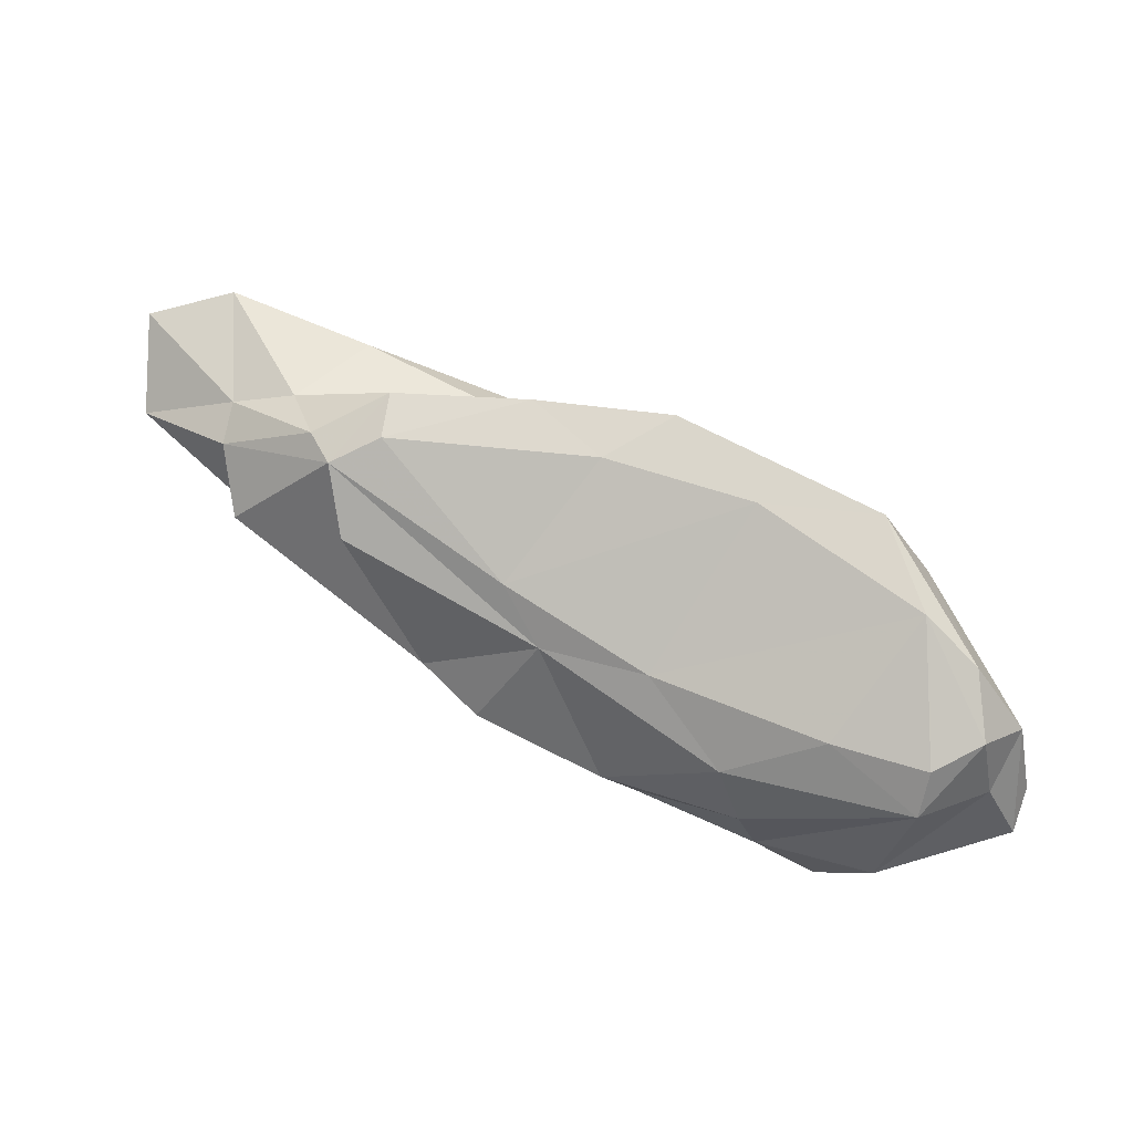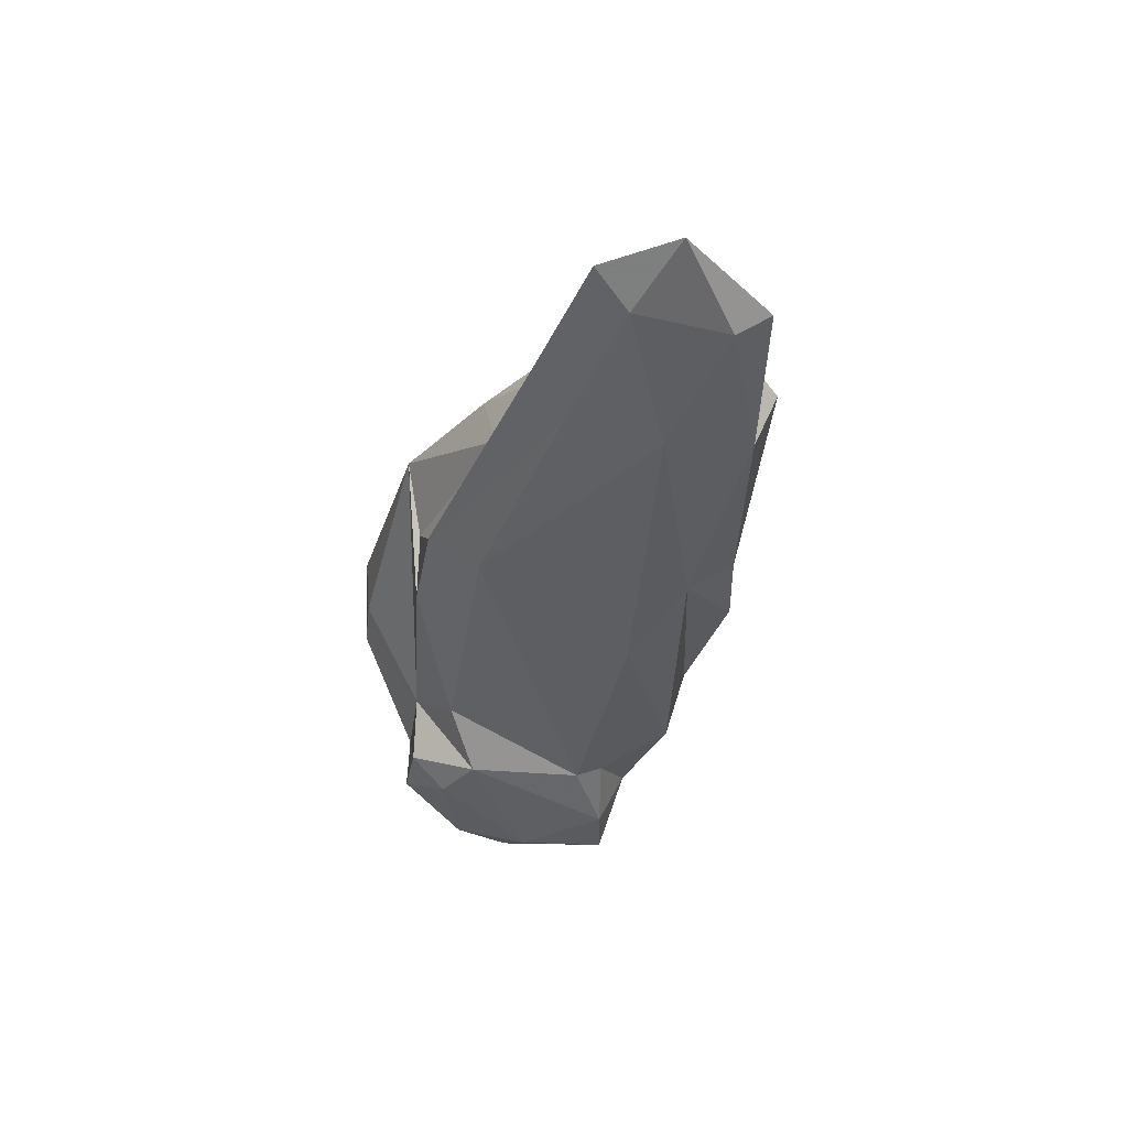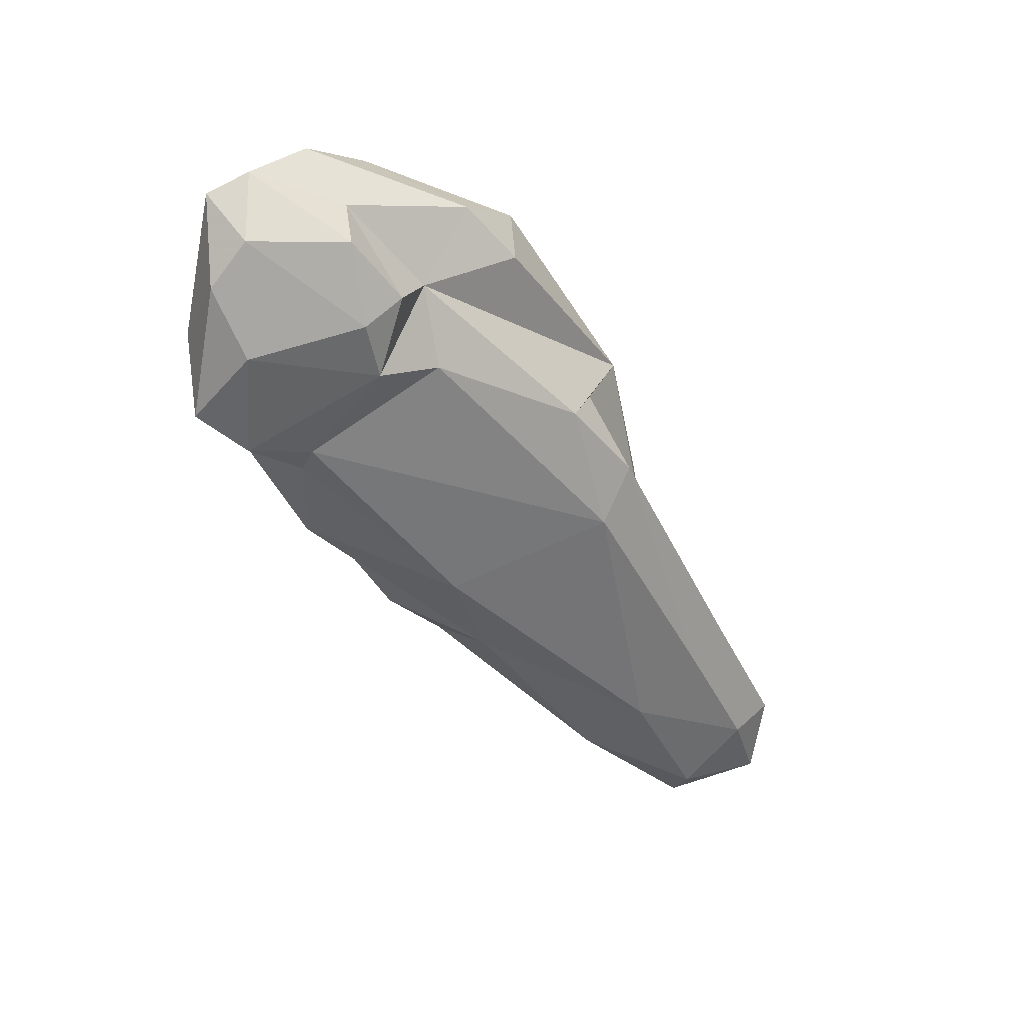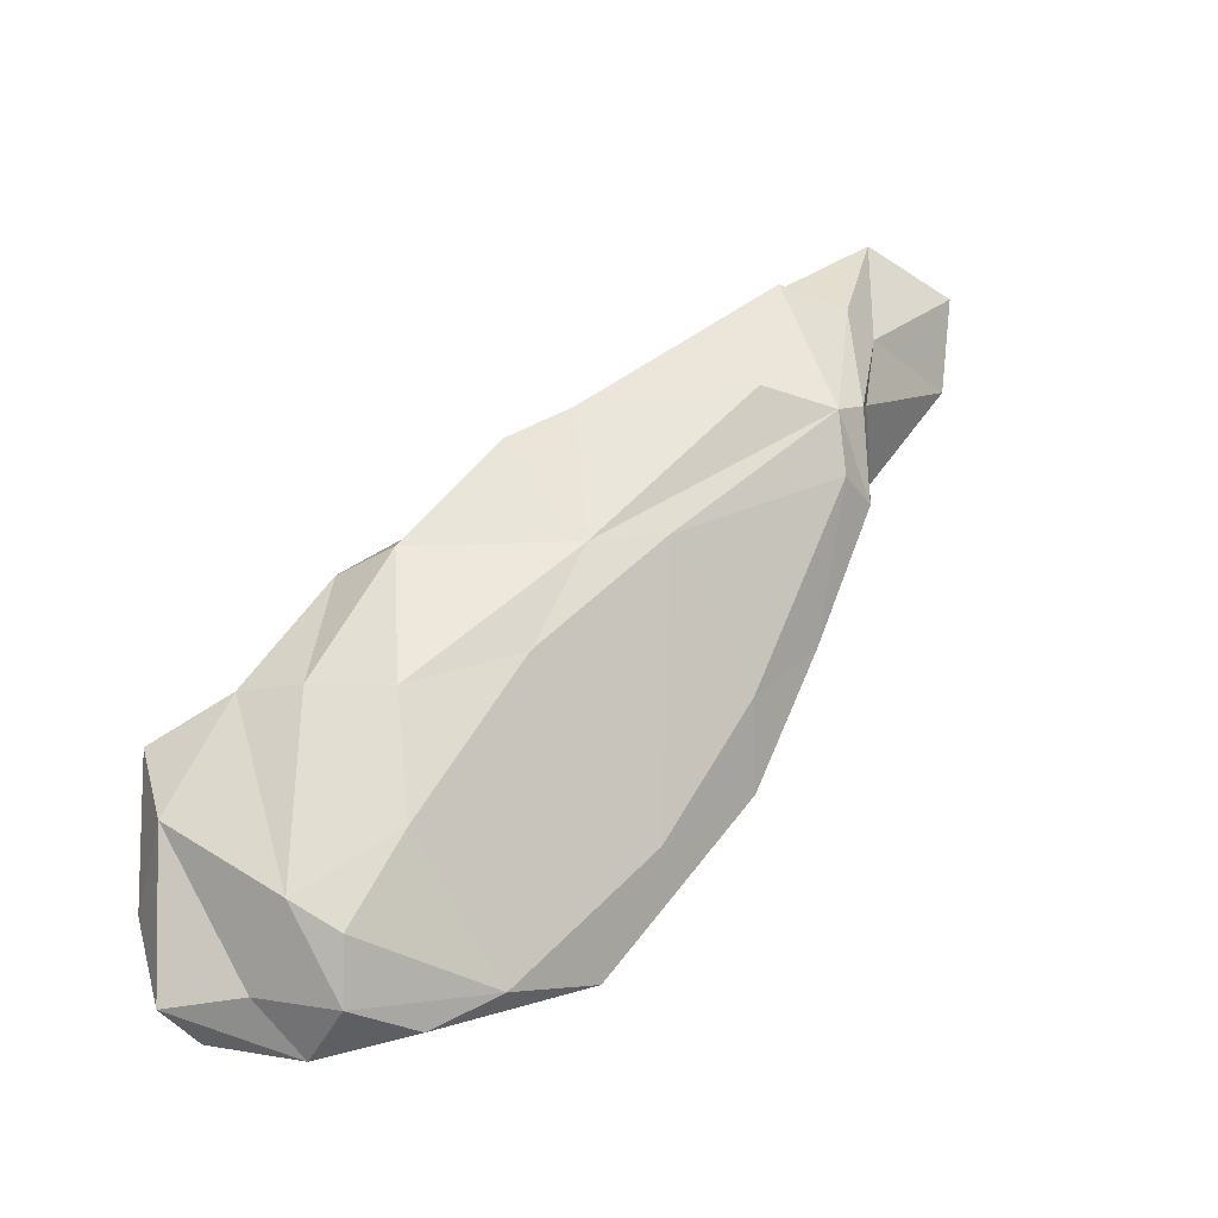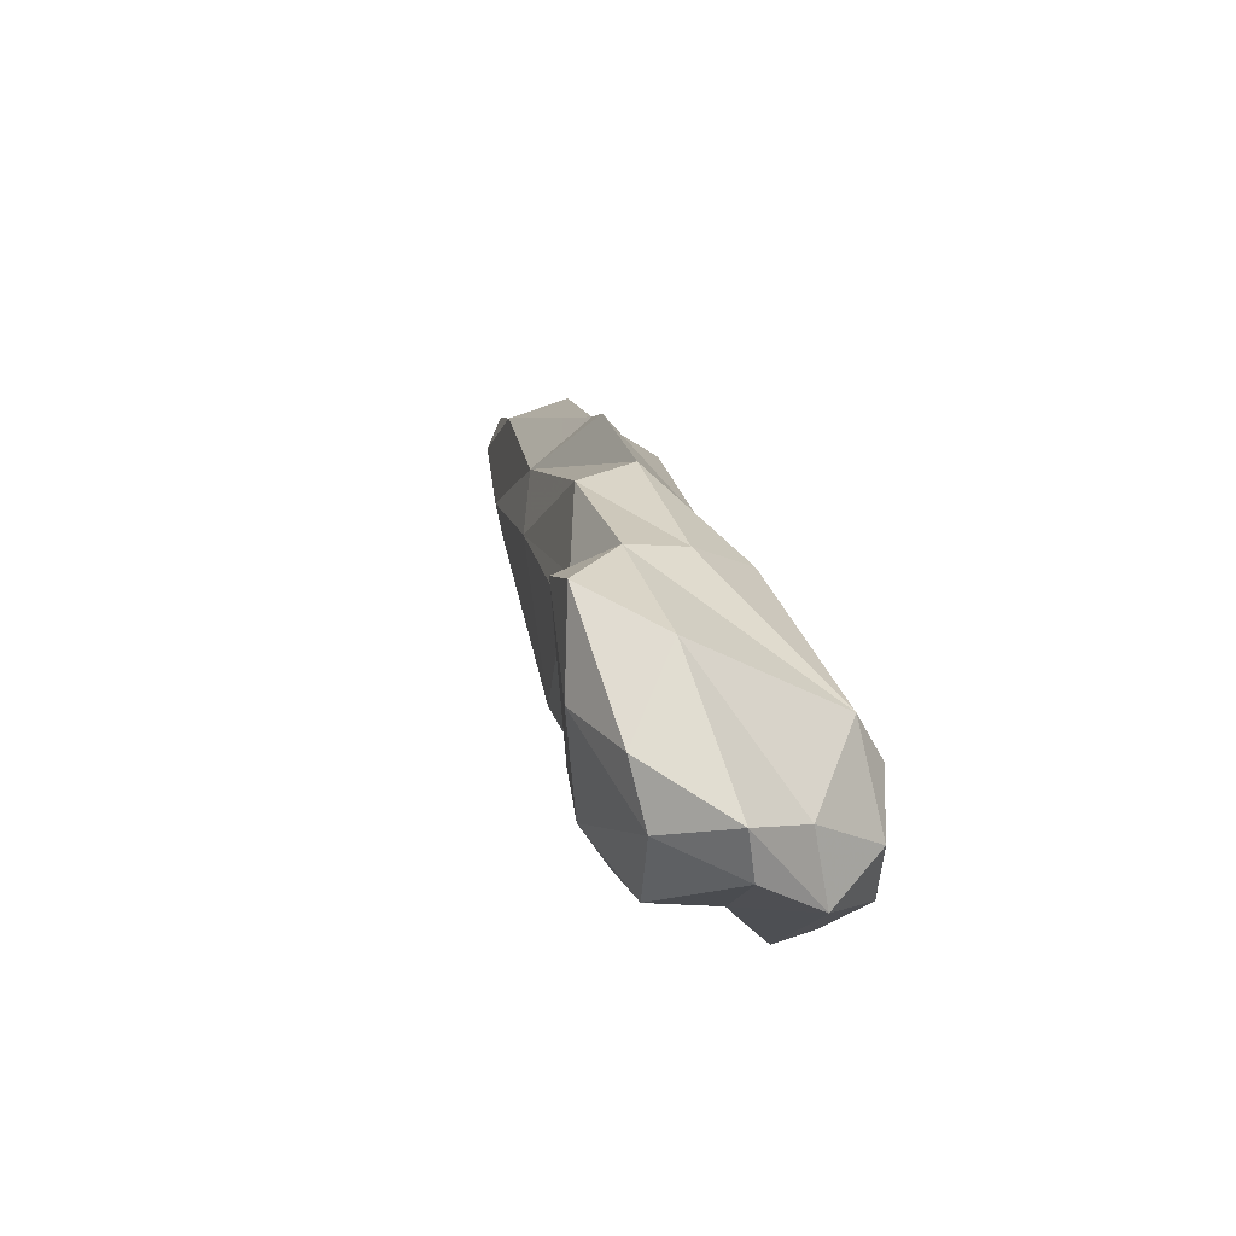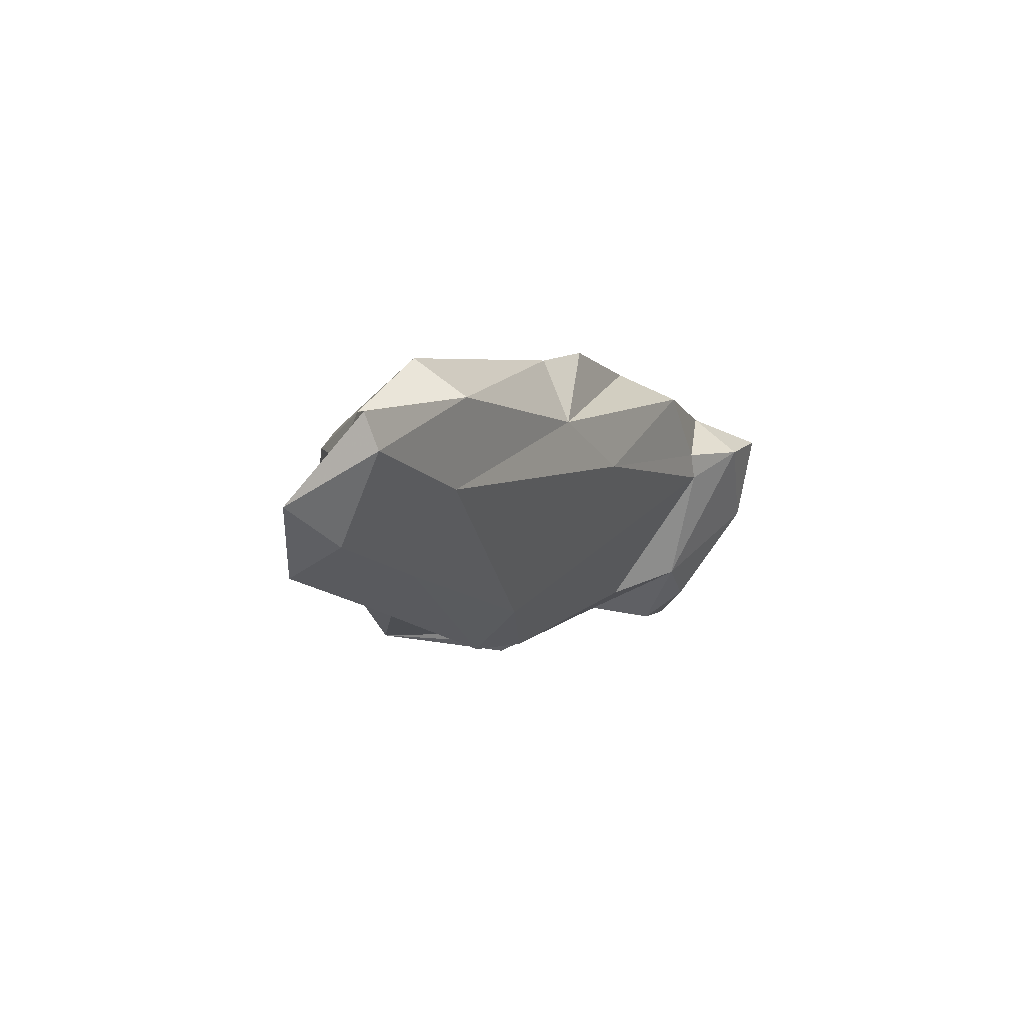
<metadata>
{"format":"obj","ext":"obj","renderer":"f3d","projection":"perspective","resolution":1024,"background":"white","views":[{"elev":76.6,"azim":-117.9,"up":"+Z"},{"elev":-32.0,"azim":109.0,"up":"+Z"},{"elev":-49.9,"azim":-23.9,"up":"+Z"},{"elev":8.2,"azim":-42.3,"up":"+Y"},{"elev":-16.2,"azim":-104.5,"up":"+Y"},{"elev":32.1,"azim":114.2,"up":"+Y"}]}
</metadata>
<code>
v 197.6 276.4 61.06
v 199.2 283.6 59.01
v 200.9 285.9 55.38
v 200.1 276.4 58.15
v 200 277.1 64.26
v 200.5 281.5 66.15
v 199.3 279.2 57.17
v 203.7 288.3 58.15
v 199.3 274.7 61.8
v 205 288.9 61.25
v 202.1 280.1 67.78
v 204.1 287 55.45
v 202.2 281.5 55.62
v 207.3 289 64.58
v 205.1 275 59.23
v 202 276.9 67.73
v 209.3 292.7 57.65
v 207.5 286.7 56.79
v 201.9 274.3 65.42
v 209.1 280.9 57.34
v 205.5 275.5 68.53
v 205.8 283.8 67.24
v 207.3 278.3 57.32
v 207.5 288.2 57.03
v 204.6 274.9 62.34
v 208.7 276.9 58.97
v 211.2 274.6 66.19
v 210.4 294.1 60.54
v 210.1 277.6 61.92
v 208.9 276.7 69.56
v 216.4 298.5 60.58
v 222.4 297.8 58.7
v 213.2 290 66.14
v 218 281.2 69.13
v 214.9 276.3 65.92
v 214.4 275.8 69.25
v 212.3 280.7 59.67
v 220.2 299.7 61.05
v 224.1 282.6 68.83
v 218.6 293.3 57.59
v 223.9 287.1 68.89
v 225.5 287.5 60.32
v 221.2 282.1 61.95
v 220.8 294.4 66.68
v 217.3 294.2 65.2
v 222.4 282.7 65.03
v 225.8 284.7 62.39
v 234 300 59.48
v 230.2 296.5 68.44
v 230.5 299.5 67.64
v 227 300.6 66.01
v 231.7 305.1 62.64
v 228.4 288.7 68.47
v 229.3 289.7 65.21
v 235.6 299.3 64.76
v 232.5 299.5 67.38
v 232.3 295 68.13
v 235.3 303.8 63.74
v 235.4 295.6 61.04
v 236.9 294.4 62.97
v 232.2 303.9 59.73
v 241.5 300.7 61.45
v 237.2 302.3 63.8
v 239.9 306.9 60.9
v 240 305.1 60.22
v 243 299.6 63.23
v 244.4 304.2 62.48
g foo
f 4 7 13
f 13 7 3
f 23 4 13
f 12 13 3
f 15 4 23
f 23 13 20
f 20 13 12
f 26 15 23
f 20 12 18
f 26 23 20
f 4 9 1
f 4 1 7
f 7 1 2
f 7 2 3
f 2 8 3
f 4 15 9
f 3 8 12
f 9 15 25
f 18 12 24
f 8 24 12
f 17 24 8
f 15 26 25
f 26 29 25
f 26 20 29
f 18 37 20
f 29 20 37
f 24 17 40
f 18 24 40
f 32 40 17
f 43 29 37
f 37 18 42
f 42 18 40
f 43 37 42
f 47 43 42
f 42 40 48
f 40 32 48
f 48 32 61
f 47 42 59
f 59 42 48
f 59 60 47
f 59 48 62
f 48 61 65
f 65 61 64
f 60 59 62
f 62 48 65
f 62 66 60
f 66 62 67
f 67 62 65
f 67 65 64
f 2 1 5
f 9 19 1
f 1 19 5
f 2 5 6
f 6 8 2
f 8 6 10
f 9 25 19
f 17 8 10
f 19 25 27
f 29 27 25
f 10 28 17
f 17 28 32
f 32 28 31
f 35 27 29
f 32 31 38
f 29 39 35
f 43 39 29
f 46 39 43
f 47 46 43
f 32 38 61
f 54 46 47
f 52 61 38
f 54 47 60
f 60 55 54
f 58 61 52
f 58 64 61
f 63 55 66
f 64 58 63
f 55 60 66
f 63 66 67
f 67 64 63
f 16 5 19
f 5 16 6
f 14 10 6
f 16 19 21
f 27 21 19
f 27 36 21
f 14 28 10
f 45 28 14
f 28 45 31
f 27 35 36
f 36 35 39
f 38 31 45
f 51 38 45
f 46 54 39
f 39 54 53
f 38 51 50
f 50 52 38
f 55 53 54
f 55 57 53
f 56 58 50
f 50 58 52
f 56 57 55
f 55 63 56
f 58 56 63
f 6 16 11
f 6 11 22
f 22 14 6
f 16 21 30
f 11 16 30
f 22 11 30
f 30 21 36
f 22 30 33
f 33 30 34
f 14 22 33
f 14 33 45
f 34 30 36
f 45 33 44
f 34 36 39
f 33 34 44
f 44 34 41
f 34 39 41
f 45 44 50
f 50 51 45
f 39 53 41
f 41 53 49
f 44 41 49
f 44 49 50
f 49 53 57
f 50 57 56
f 50 49 57
g

</code>
